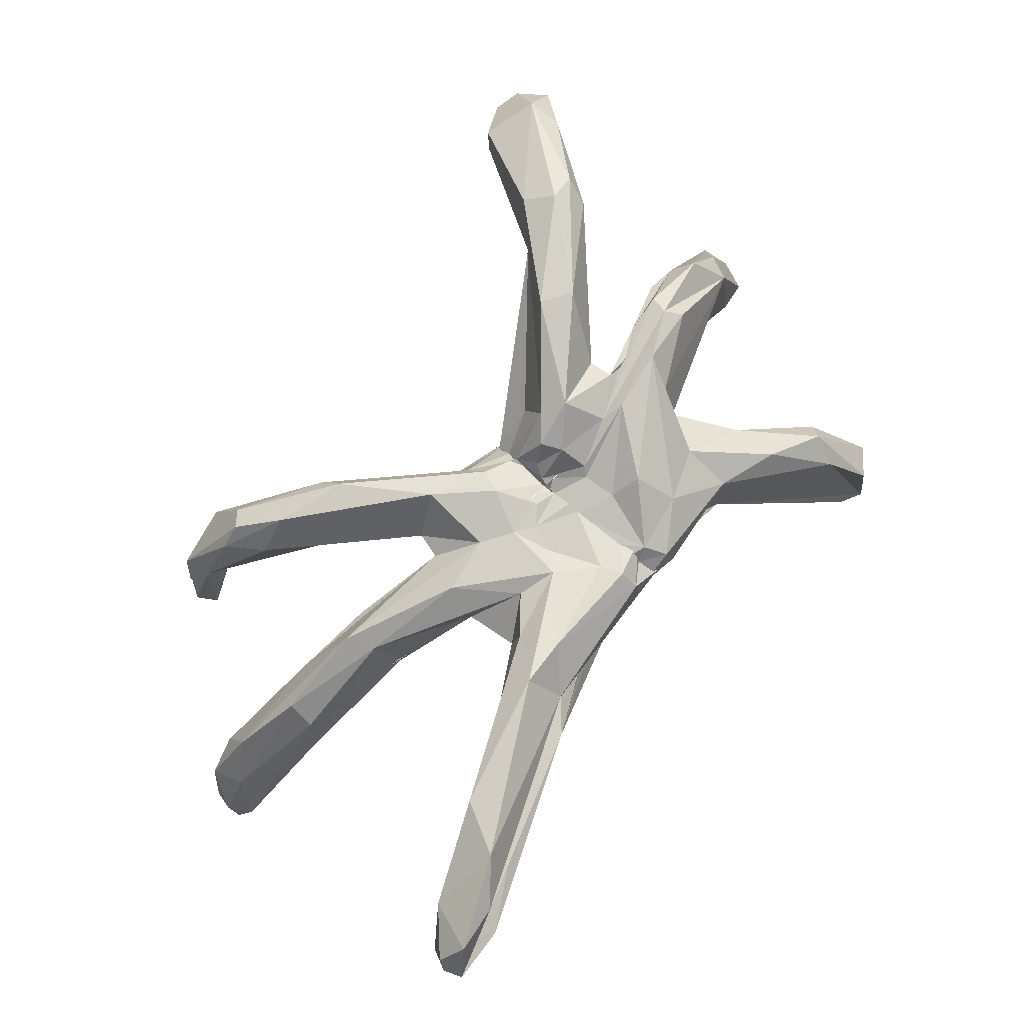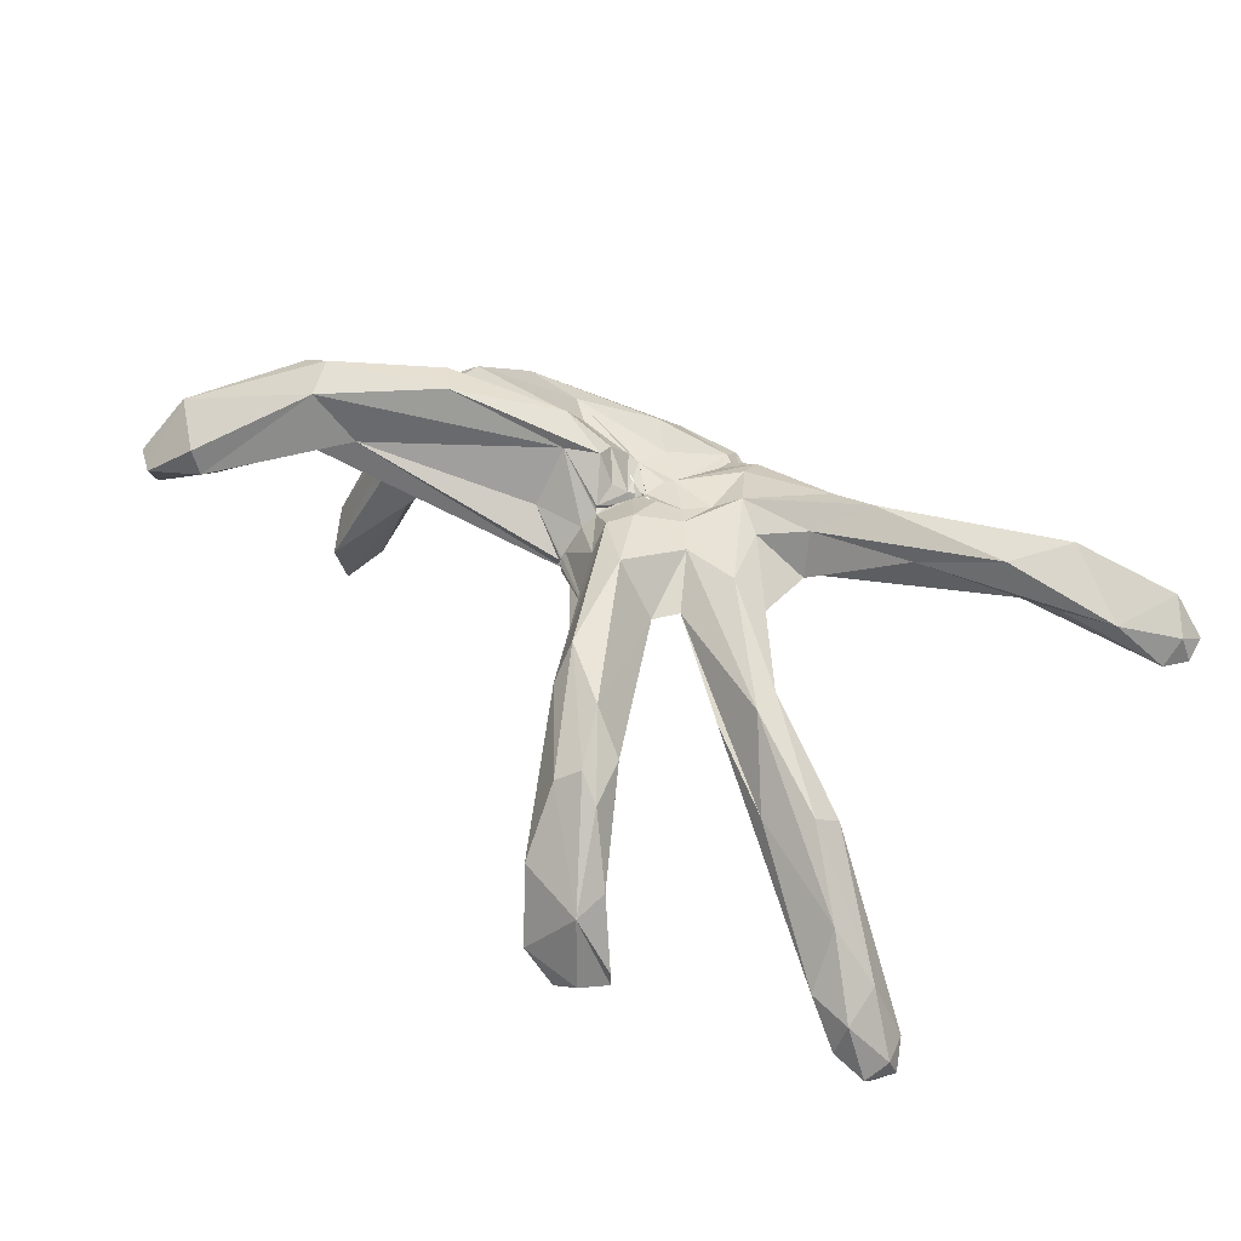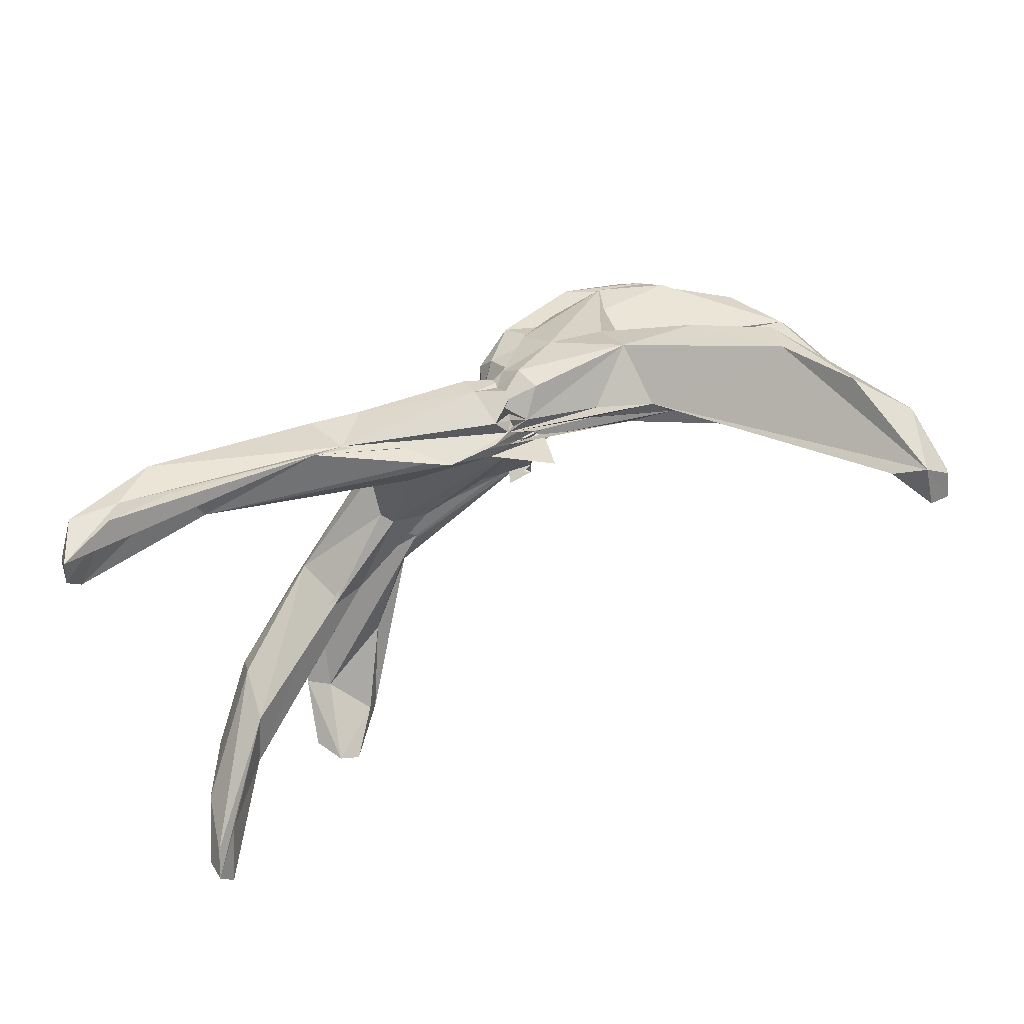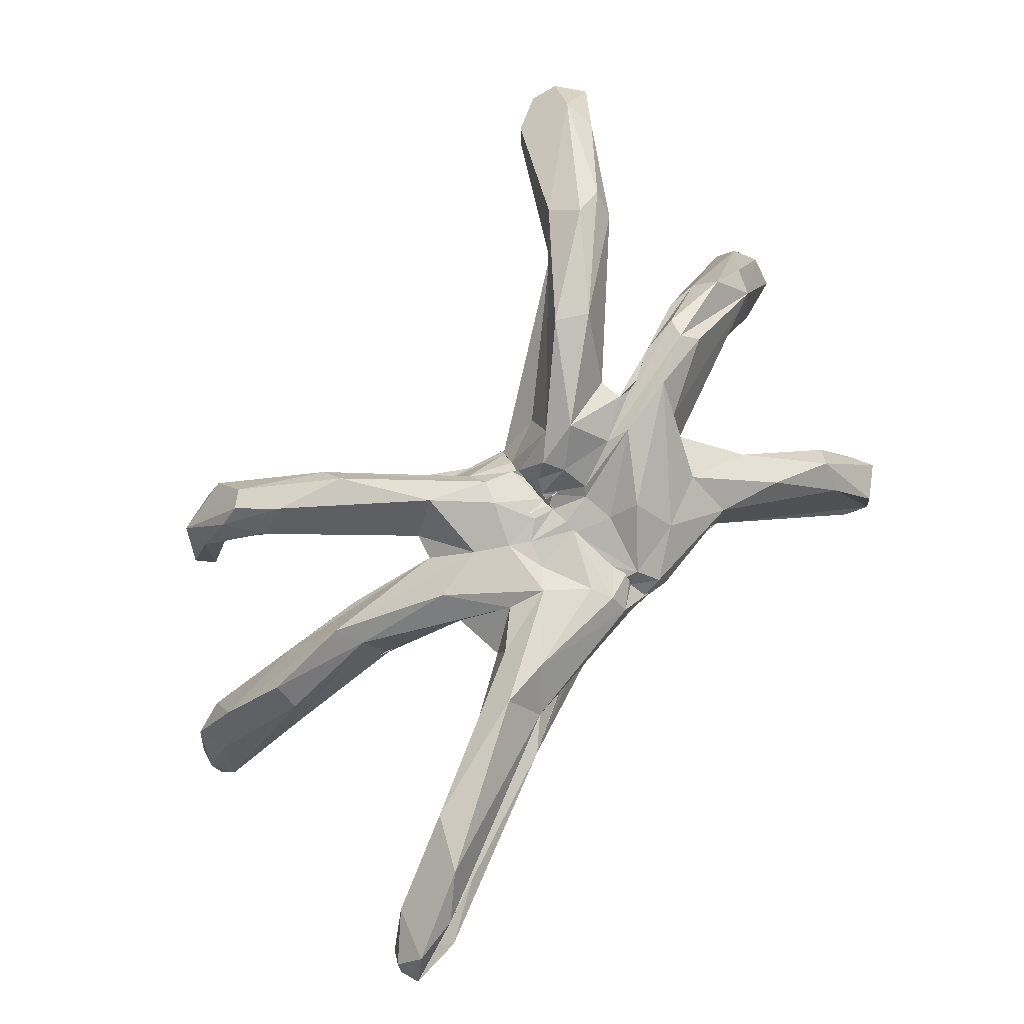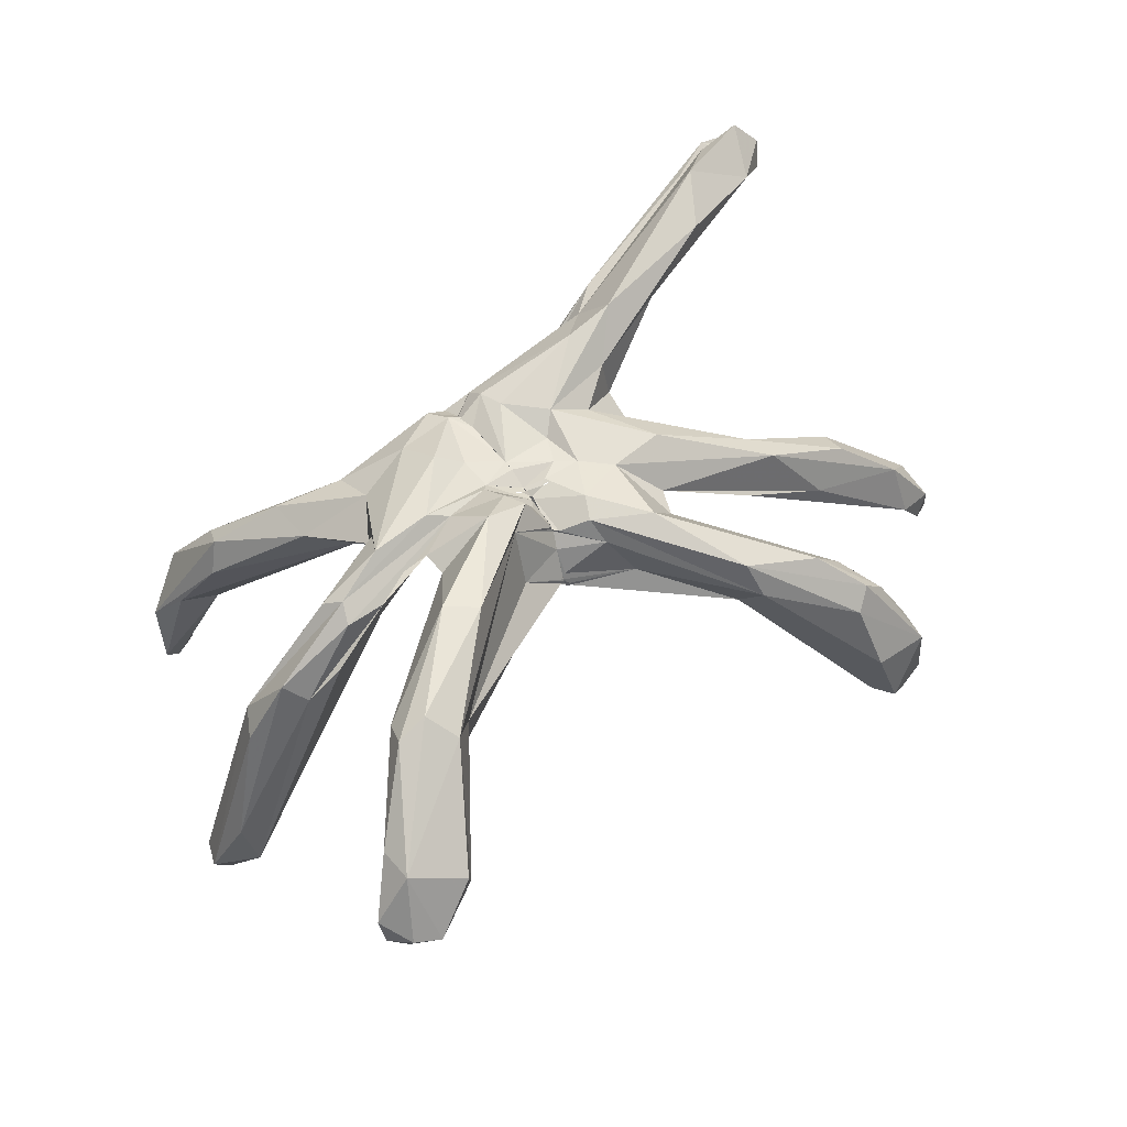
<metadata>
{"format":"obj","ext":"obj","renderer":"f3d","projection":"perspective","resolution":1024,"background":"white","views":[{"elev":72.5,"azim":-47.1,"up":"+Y"},{"elev":33.0,"azim":-124.9,"up":"+Y"},{"elev":79.4,"azim":-26.4,"up":"+Z"},{"elev":79.1,"azim":-41.9,"up":"+Y"},{"elev":62.9,"azim":148.9,"up":"+Y"}]}
</metadata>
<code>
o Sphere
v 0.1878 11.31 -0.1959
v 0.153 11.23 -0.6472
v 0.1484 11.35 -0.3678
v 0.1277 11.34 -0.6296
v 0.4419 9.853 -3.241
v 0.4379 9.666 -3.384
v 0.1459 11.33 -0.4393
v 0.6346 11.89 -0.4735
v 0.4826 11.16 -1.511
v 0.1455 11.27 -2.093
v 0.4081 9.66 -3.253
v 0.3528 9.496 -3.301
v 0.1286 11.28 -1.223
v 0.2057 11.4 -2.071
v 6.184 12.62 -7.053
v 0.2977 9.672 -3.082
v 0.1743 11.28 -0.5067
v 0.1463 11.23 -0.8888
v 0.1589 11.22 -1.259
v 0.1925 11.3 -1.717
v 8.601 11.69 -11.31
v 0.6604 9.156 -2.793
v 0.1558 11.25 -0.587
v 0.1529 11.23 -0.9666
v 7.297 12.15 -7.968
v 0.1618 11.26 -0.5815
v 0.1533 11.25 -0.613
v 10.44 13.41 -10.81
v 4.837 11.81 -5.291
v 0.1753 10.11 -2.091
v 1.504 12.04 0.06326
v 1.235 12.71 -0.7934
v 0.2538 8.721 -1.573
v 2.327 13.75 -1.693
v 8.676 14.49 -7.309
v 4.666 11.64 -3.95
v 0.3505 8.946 -1.242
v 0.02998 8.272 -1.625
v 4.392 12.8 -2.261
v 0.7433 8.477 -1.335
v 4.507 12.81 -1.449
v 0.8011 8.638 -0.9307
v 3.111 12.69 -0.5324
v 6.51 12.52 -2.128
v 7.857 12.74 -2.314
v 14.14 2.324 -3.536
v 4.121 10.42 -0.2746
v 2.288 9.652 -0.0942
v 0.6288 8.438 0.2316
v 12.02 9.265 -2.624
v 9.436 9.875 -0.8864
v 4.812 10.79 -0.08344
v 3.848 13.1 -0.3016
v 1.423 9.089 1.875
v 5.941 13.33 -0.7056
v 5.244 10.45 0.8292
v 0.0347 8.851 3.166
v 5.596 12.36 0.3029
v 5.541 10.87 0.8566
v 10.02 4.609 4.96
v 4.193 7.875 2.51
v 11.93 0.3837 5.673
v 1.12 7.504 3.447
v 5.503 7.351 3.574
v 1.343 8.705 2.482
v 0.197 11.51 0.5122
v 4.797 11.21 2.335
v 0.392 9.627 2.566
v 0.2149 11.34 0.505
v 0.9329 11.16 3.559
v 2.927 11.46 3.137
v 9.574 8.159 5.036
v 0.2198 11.31 0.492
v 0.1396 11.35 0.9968
v 1.37 10.8 4.274
v 10.4 1.732 6.779
v 0.9949 9.352 2.734
v 0.2773 11.22 1.191
v 0.3979 11.15 2.804
v 3.021 8.454 3.14
v 0.3732 8.985 2.971
v 0.3327 11.05 1.733
v 0.3834 10.95 2.251
v -0.1104 10.87 3.204
v 0.5024 10.71 3.698
v 0.2129 10.05 4.288
v 0.8772 9.176 4.055
v 0.1648 9.118 3.748
v 0.966 8.757 3.808
v 0.362 8.869 3.081
v 0.5047 8.712 3.16
v 0.4467 10.65 2.469
v 0.4909 10.51 2.93
v 0.5214 10.3 3.203
v 0.5231 10.04 3.362
v 0.4957 9.754 3.456
v 0.413 9.512 3.532
v 0.427 9.298 3.465
v 0.4579 9.072 3.377
v 0.5074 8.918 3.195
v 0.3024 11 1.004
v 0.5139 10.21 2.67
v 0.6049 9.478 2.934
v 0.1766 11.3 -0.1879
v 11.61 7.048 -1.351
v 14.71 3.057 -3.472
v 14.48 2.589 -2.472
v 12.14 0.9964 6.325
v 11.38 1.318 7.12
v 12.18 3.445 6.092
v 11.3 4.901 5.271
v 10.68 5.056 7.041
v 10.22 11.41 -12.39
v 8.749 12.53 -11.49
v 6.995 14.23 -8.036
v 7.653 14.85 -7.121
v 8.533 13.84 -6.46
v 10.5 11.34 -2.497
v 11.57 9.493 -1.674
v 13.53 5.629 -3.911
v 9.892 10.75 -3.086
v 7.644 13.05 -1.619
v 8.168 12.58 -1.135
v 10.07 7.2 4.479
v 7.323 9.576 4.411
v 7.08 9.744 2.814
v 5.291 9.409 1.786
v 5.347 14.69 -4.123
v 4.321 14.58 -4.739
v 13.3 4.096 -4.458
v 14.58 2.431 -3.177
v 11.07 11.72 -12.13
v 10.59 13.16 -9.646
v 13.51 3.321 -2.394
v 11.25 6.757 -2.307
v 8.584 11.55 -2.963
v 7.519 11.05 -0.7723
v 6.442 10.73 -1.582
v 5.391 12.65 -1.508
v 7.998 10.05 -1.583
v 9.496 4.178 5.845
v 12.41 1.192 5.463
v 10.22 12.13 -9.699
v 8.956 11.38 -10.64
v 11.71 11.97 -11.11
v 11.06 10.46 -11.72
v 11.63 10.67 -11.3
v 11.25 0.3851 6.046
v 1.306 11.76 0.322
v 1.465 11.7 1.473
v 0.4479 11.9 -1.289
v 5.028 10.08 3.897
v 4.961 7.801 3.929
v 0.8369 12.86 -1.472
v 0.2145 11.31 -0.1747
v 3.268 8.624 3.479
v 0.2356 11.56 -0.8494
v 0.4335 11.75 -0.509
v 0.1833 11.5 -2.049
v 0.4423 9.925 -3.21
v 1.866 11.11 -3.197
v 1.619 10 4.437
v 2.378 12.36 1.849
v 1.679 12.92 -2.249
v 9.359 7.238 6.006
v -0.5684 11.63 -0.5816
v -1.975 9.484 -3.951
v -1.233 10.94 -3.2
v -4.617 8.511 -6.331
v -8.732 4.234 -10.71
v -8.116 4.375 -10.12
v 0.1009 11.36 -0.7538
v -1.308 11.78 -1.718
v -9.567 2.702 -9.187
v -4.238 8.799 -5.417
v -10.06 6.233 -8.825
v -2.97 11.6 -3.374
v -3.893 8.711 -4.055
v 0.1458 9.037 -1.509
v -4.816 9.354 -4.11
v -3.993 9.883 -2.953
v 0.01131 8.81 -0.9922
v -0.1443 8.383 -1.048
v -1.092 8.782 -0.1316
v -4.226 9.891 -2.051
v -7.34 8.037 -2.965
v -2.982 11.12 -0.9319
v -14.76 1.375 -4.217
v -8.571 9.011 -2.462
v -13.66 4.884 -3.478
v -15.57 0.6434 -3.69
v -6.604 7.555 -2.026
v -3.362 8.601 -0.4625
v -15.29 0.1644 -3.175
v -14.36 1.739 -1.977
v -11.85 4.753 -1.415
v -7.547 7.267 -0.7849
v -4.571 8.75 0.1468
v -3.51 9.375 2.497
v 0.5881 8.871 1.967
v -4.877 10.92 -0.5553
v -4.72 9.853 2.258
v 1.209 8.825 3.167
v -4.87 9.142 0.3528
v -0.6574 8.839 2.716
v -3.364 11.01 1.427
v -4.588 11.36 2.534
v -14.84 9.981 8.449
v -10.18 12.1 5.349
v -0.773 11.54 2.928
v -14.6 10.41 9.097
v -12.78 11.08 8.969
v 0.2129 11.41 0.9025
v -12.35 11.62 8.343
v -6.108 10.82 5.949
v -0.02835 9.856 2.732
v -2.135 8.814 4.452
v 0.9558 10.97 3.214
v 0.8641 10.23 4.343
v -0.1566 9.452 4.345
v -0.4391 8.855 4.089
v -15.11 2.508 -4.019
v -13.84 2.999 -4.368
v -14.71 10.79 8.184
v -13.94 11.74 8.606
v -13.38 11 6.846
v -11.6 10.83 6.274
v -11.09 12.57 7.198
v -9.539 3.207 -10.27
v -7.773 8.791 -8.986
v -8.109 6.649 -10.21
v -10.19 5.866 -9.891
v -7.156 10.26 -7.069
v -8.362 9.27 -8.418
v -5.015 9.797 -7.135
v -11.58 7.04 -2.618
v -11.56 6.548 -1.692
v -15.2 1.253 -2.058
v -14.76 3.175 -2.801
v -8.114 9.035 -1.449
v -7.573 11.21 4.108
v -5.732 12.33 4.02
v -4.037 11.99 3.814
v -4.782 10.81 -6.31
v -15.73 1.062 -2.911
v -15.63 0.3785 -2.517
v -10.35 3.558 -10.01
v -9.313 5.703 -8.578
v -9.068 8.453 -8.426
v -10.2 2.921 -8.748
v -12.62 3.549 -2.62
v -10.15 6.542 -3.449
v -8.405 7.075 -1.055
v -10.58 11.35 7.602
v -10.14 10.57 6.095
v -14.52 9.896 7.718
v -6.694 6.824 -8.198
v -8.181 8.935 -7.046
v -8.332 4.279 -9.439
v -10.75 3.91 -9.126
v -0.5763 11.47 -0.3392
v -5.145 10.89 5.021
v -0.9974 11.64 -2.524
v -1.223 11.3 0.168
v 0.3232 10.1 -3.12
v -0.3778 11.59 -0.5901
v -0.415 11.41 3.679
v 0.2934 10.86 -2.549
v -0.001306 11.32 -2.211
v 0.2321 11.3 -1.787
v 0.281 9.718 -3.35
v -0.2822 10.79 4.265
v -2.101 11.56 1.84
v -1.903 11.34 -0.2457
v -1.523 11.21 1.107
f 1 104 3
f 268 160 5
f 5 161 11
f 3 104 7
f 3 7 158
f 9 13 14
f 164 10 14
f 268 10 164
f 164 115 15
f 164 15 161
f 11 16 12
f 7 104 17
f 17 18 19
f 20 159 13
f 25 29 22 15
f 114 113 21
f 17 104 23
f 18 23 24
f 22 29 30
f 23 104 26
f 26 104 27
f 132 147 146
f 27 104 157
f 29 143 36
f 179 36 33
f 33 37 38
f 157 155 149
f 32 31 43
f 128 117 35
f 133 35 117
f 37 42 40
f 34 43 41
f 39 41 48
f 43 44 41
f 43 31 53
f 44 43 45
f 139 138 47
f 106 130 120
f 118 45 122
f 106 120 50
f 107 131 106
f 107 46 131
f 46 107 134
f 105 135 134
f 54 52 56
f 49 54 200
f 57 200 54 61
f 127 61 54
f 126 56 59
f 127 124 111
f 57 61 65
f 149 150 53
f 58 55 67
f 60 142 62
f 163 71 55
f 65 64 68
f 163 150 70
f 68 64 77
f 66 104 69
f 109 62 108
f 69 104 73
f 70 75 71
f 73 104 101
f 73 78 74
f 109 112 165 153 76
f 81 90 91
f 78 82 74
f 79 84 70
f 80 88 89
f 82 101 83
f 83 92 84
f 85 94 86
f 88 99 89
f 90 99 100
f 101 102 92
f 92 102 93
f 93 102 94
f 94 102 95
f 95 102 96
f 97 103 98
f 98 103 99
f 106 119 107
f 106 50 119
f 110 112 109
f 142 111 110
f 110 124 72
f 28 113 114
f 114 115 28
f 133 28 35
f 115 129 116
f 129 128 116
f 128 39 117
f 118 122 119
f 119 122 123
f 50 118 119
f 105 107 119
f 45 121 44
f 67 71 152
f 127 126 124
f 113 28 132
f 46 134 135
f 136 139 44
f 140 137 52
f 137 51 59
f 143 146 147
f 150 74 70
f 32 154 151
f 75 162 152
f 151 159 157
f 157 26 27
f 74 149 66
f 149 155 104
f 162 86 87
f 5 265 268
f 271 160 5
f 266 7 3
f 167 235 168
f 12 167 11
f 20 14 269
f 257 171 169
f 22 167 16
f 172 24 18
f 20 172 19
f 244 263 235
f 22 169 167
f 174 229 171
f 257 259 171
f 175 257 169
f 244 177 263
f 177 173 263
f 250 247 174
f 27 172 104
f 172 261 104
f 187 173 177
f 33 37 179
f 181 187 177
f 233 181 177
f 37 182 180
f 181 185 187
f 182 184 181
f 183 182 40
f 193 185 184
f 186 252 185
f 192 185 193
f 222 188 191
f 245 222 191
f 49 200 184
f 193 198 192
f 200 198 193
f 195 251 196
f 200 199 198
f 253 197 196
f 238 196 237
f 274 201 273 275
f 198 204 197
f 202 198 199
f 205 199 200
f 199 241 202
f 209 241 226
f 63 65 205
f 275 210 213
f 273 210 275
f 216 215 68
f 242 207 209
f 216 217 215
f 267 210 243
f 224 211 225
f 78 73 213
f 215 262 214
f 81 90 221
f 82 78 213
f 85 218 272
f 92 83 218
f 94 85 219
f 99 88 221
f 90 99 221
f 223 188 222
f 190 222 239
f 227 256 226
f 232 230 231
f 176 249 232
f 244 235 230
f 180 181 258
f 223 222 190
f 237 239 238
f 236 189 190
f 240 201 189
f 209 207 241
f 273 242 243
f 202 241 207
f 191 246 245
f 208 211 224
f 232 170 247
f 258 249 176
f 258 233 249
f 251 194 188
f 195 194 251
f 251 188 223
f 192 186 185
f 253 192 198
f 255 227 241
f 208 256 212
f 211 208 212
f 176 248 258
f 248 259 257
f 213 264 275
f 220 272 262
f 261 172 173
f 243 272 267
f 172 270 269
f 219 85 272
f 220 219 272
f 265 168 268
f 213 66 264
f 270 20 269
f 271 167 160
f 264 104 261
f 265 160 167
f 19 20 13 17
f 11 6 5
f 5 160 161
f 158 4 3
f 10 9 14
f 159 164 14
f 11 161 16
f 115 114 21 15
f 14 13 159
f 164 159 154
f 15 22 16 161
f 24 157 159 19 18
f 20 19 159
f 129 164 154
f 157 24 23 26
f 18 17 23
f 25 143 29
f 36 179 30 29
f 28 115 116
f 113 132 146
f 32 151 157
f 34 154 32
f 28 133 145
f 132 145 147
f 143 133 117 36
f 157 104 155
f 47 48 41 139
f 33 36 37
f 31 157 149
f 34 32 43
f 42 36 39
f 36 117 39
f 37 36 42
f 39 34 41
f 42 39 48
f 41 44 139
f 43 53 122 45
f 42 48 49
f 136 44 121
f 140 138 130 135
f 120 121 118
f 130 106 46
f 52 54 47 140
f 46 106 131
f 138 140 47
f 53 31 149
f 52 137 59 56
f 48 47 54
f 49 48 54
f 105 134 107
f 56 127 54
f 53 163 55
f 119 123 58 59 51 105
f 56 126 127
f 141 64 61 60
f 53 150 163
f 123 55 58
f 60 127 111
f 127 60 61
f 59 58 67
f 126 59 67
f 111 124 110
f 62 142 110 108
f 65 61 64
f 67 55 71
f 64 141 153 80
f 3 4 2 1
f 126 125 72
f 148 62 109
f 77 64 80
f 69 73 74
f 76 148 109
f 76 153 141
f 73 101 78
f 83 79 74 82
f 81 89 90
f 78 101 82
f 85 75 70 84
f 79 83 84
f 156 87 88 153
f 93 85 84 92
f 80 153 88
f 83 101 92
f 96 87 86 95
f 85 93 94
f 86 94 95
f 98 88 87 97
f 87 96 97
f 103 97 96 102
f 88 98 99
f 90 89 99
f 67 152 125 126
f 99 103 100
f 108 110 109
f 112 72 165
f 112 110 72
f 124 126 72
f 125 165 72
f 28 116 35
f 115 164 129
f 128 35 116
f 45 118 121
f 130 121 120
f 120 118 50
f 123 122 55
f 122 53 55
f 125 152 165
f 145 133 143 147
f 75 152 71
f 39 128 34
f 129 154 34
f 128 129 34
f 132 28 145
f 135 130 46
f 51 137 140 135 105
f 136 130 138 139
f 130 136 121
f 25 15 21 144
f 141 60 62
f 141 148 76
f 142 60 111
f 141 62 148
f 75 85 86 162
f 143 25 144
f 143 144 146
f 146 144 21
f 146 21 113
f 151 154 159
f 87 152 162
f 152 87 156
f 150 149 74
f 31 32 157
f 156 153 152
f 149 104 66
f 268 164 161
f 74 66 69
f 160 268 161
f 79 70 74
f 163 70 71
f 153 165 152
f 5 160 265
f 11 271 5
f 3 4 266
f 10 168 269
f 269 14 10
f 168 10 268
f 167 169 235
f 271 11 167
f 12 16 167
f 13 14 20
f 168 235 263
f 235 169 171 170 231
f 175 169 22 30
f 18 19 172
f 20 270 172
f 244 230 234
f 229 247 170
f 23 24 172 26
f 173 172 269
f 230 232 234
f 174 247 229
f 232 247 250 260 176
f 248 257 175 178
f 178 175 30 179
f 258 248 178 180
f 180 178 179 37
f 182 42 49 184
f 258 181 233
f 180 182 181
f 37 40 182
f 173 187 274
f 181 184 185
f 183 42 182
f 173 274 261
f 251 192 253 196
f 185 189 187
f 252 190 189
f 192 251 223
f 187 201 274
f 184 200 193
f 222 245 239
f 246 195 196 238
f 194 195 246
f 274 275 264
f 240 237 196 197 204
f 198 202 204
f 203 205 200
f 240 204 206 201
f 202 207 206 204
f 199 255 241
f 205 255 199
f 206 273 201
f 215 255 65 68
f 226 241 227
f 205 65 255
f 256 208 224 226
f 255 215 254
f 213 73 69
f 211 214 225
f 215 214 211 212 254
f 228 225 214 262
f 213 79 83 82
f 215 217 262
f 88 262 217 221
f 218 83 79
f 262 88 220
f 218 85 93 92
f 219 220 96 95
f 95 94 219
f 97 220 88 98
f 97 96 220
f 226 225 228 209
f 224 225 226
f 242 228 262 243
f 209 228 242
f 240 189 236 237
f 232 231 170
f 234 232 249
f 233 244 234
f 233 177 244
f 235 231 230
f 252 223 190
f 176 260 250 248
f 237 236 239
f 190 239 236
f 201 187 189
f 189 185 252
f 242 273 207
f 207 273 206
f 191 188 194
f 246 191 194
f 238 239 245
f 246 238 245
f 249 233 234
f 186 192 223 252
f 256 255 254 212
f 253 198 197
f 255 256 227
f 259 248 250
f 259 250 174
f 259 174 171
f 171 229 170
f 267 213 210
f 173 269 263
f 262 272 243
f 66 104 264
f 265 167 168
f 27 26 172
f 272 218 267
f 69 66 213
f 218 79 267
f 213 267 79
f 274 264 261
f 263 269 168
f 243 210 273
l 158 8
l 266 166

</code>
